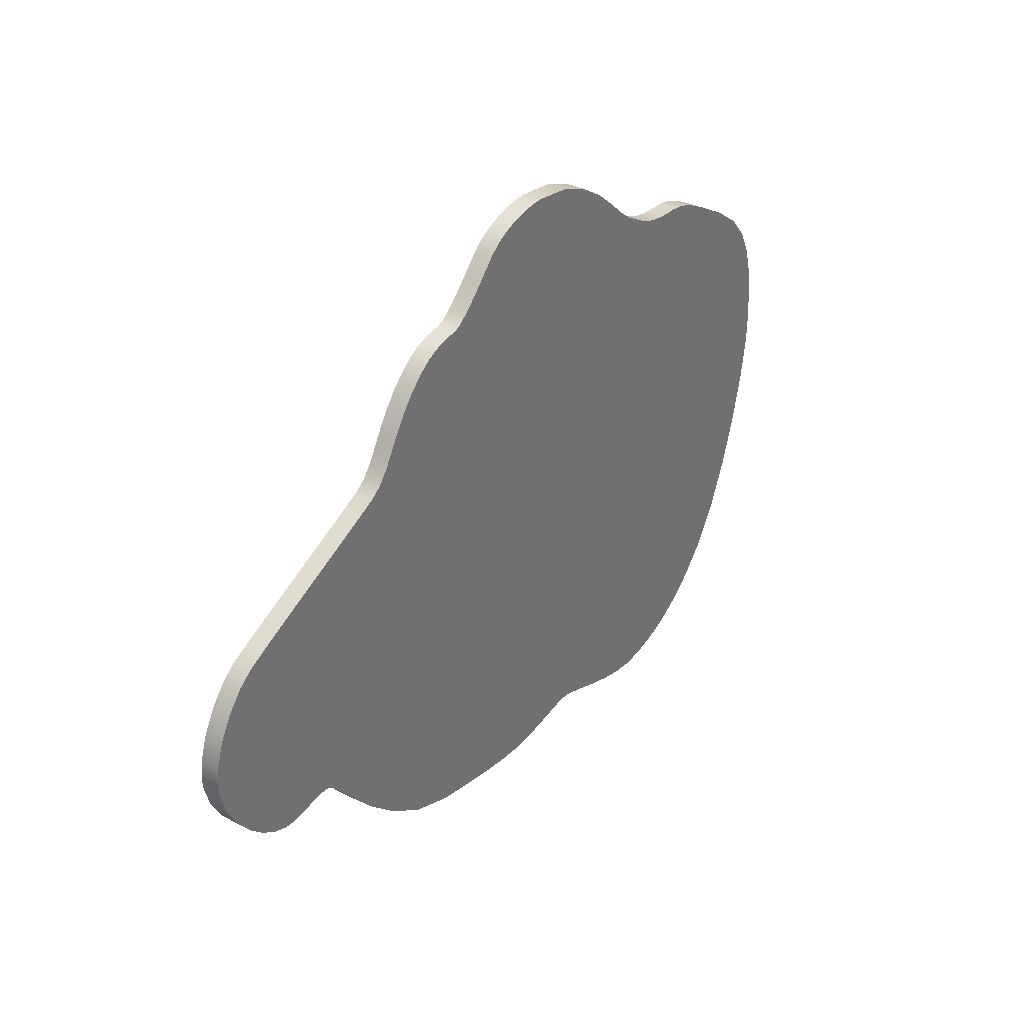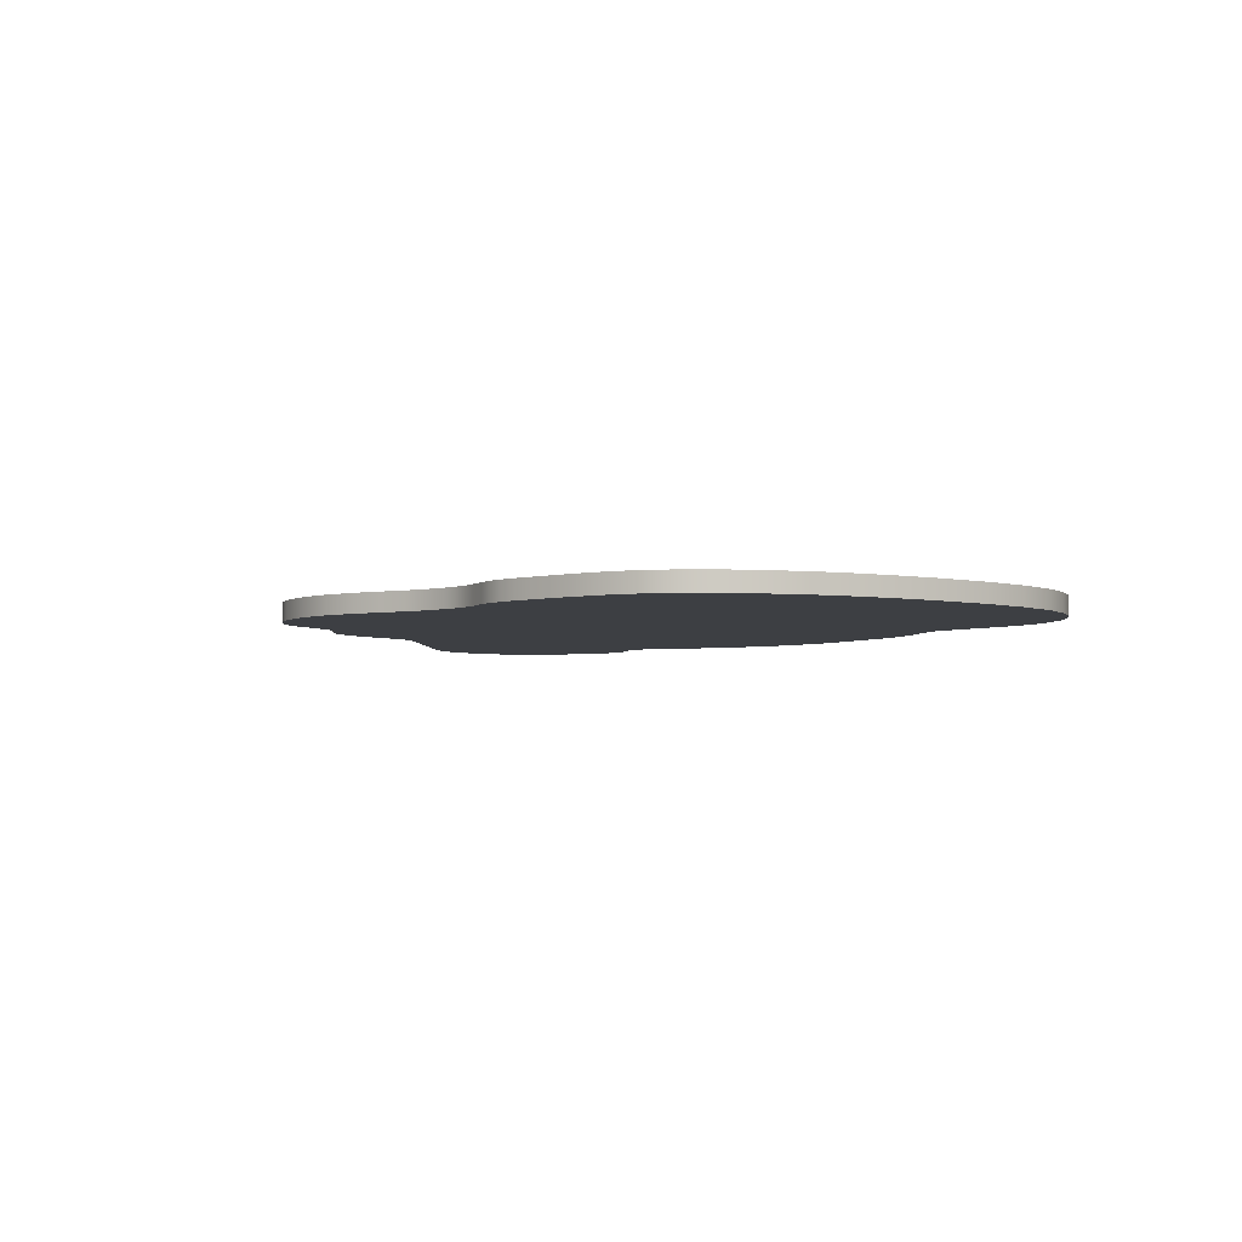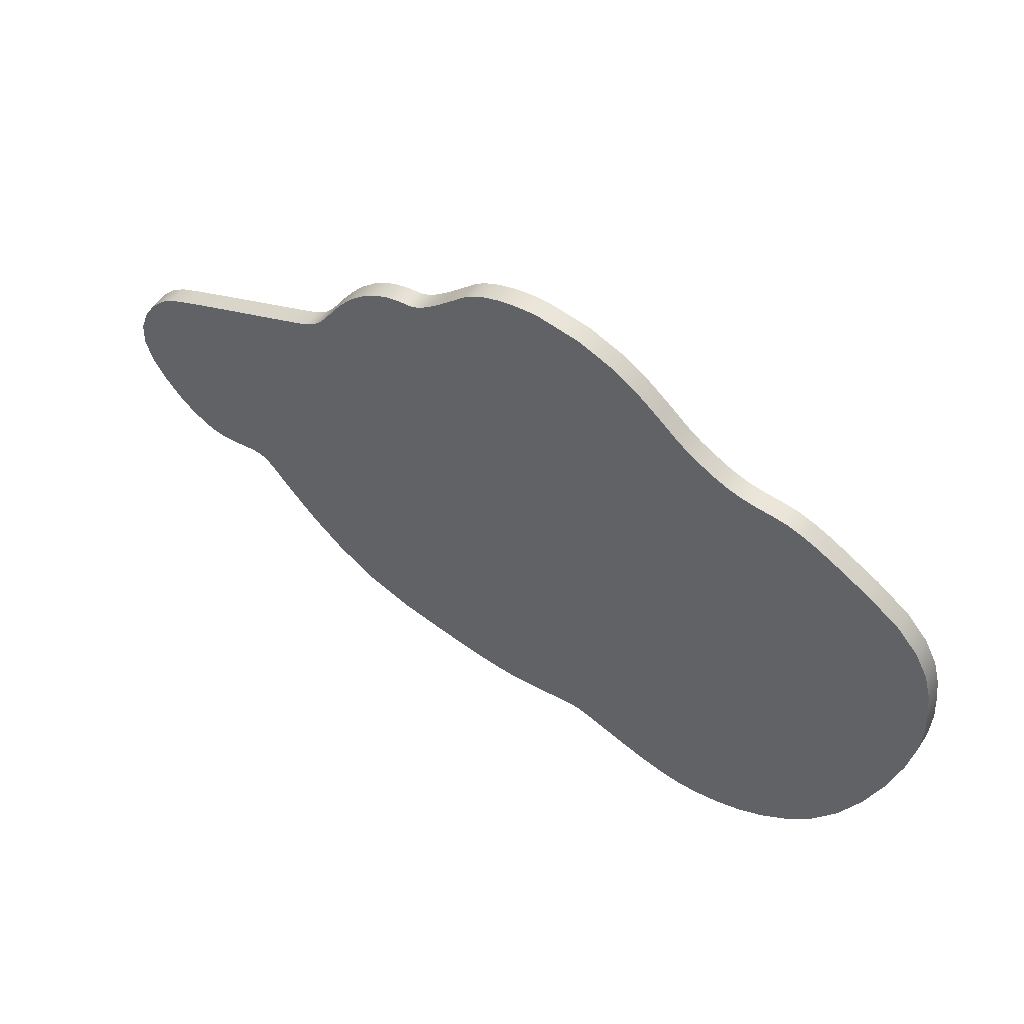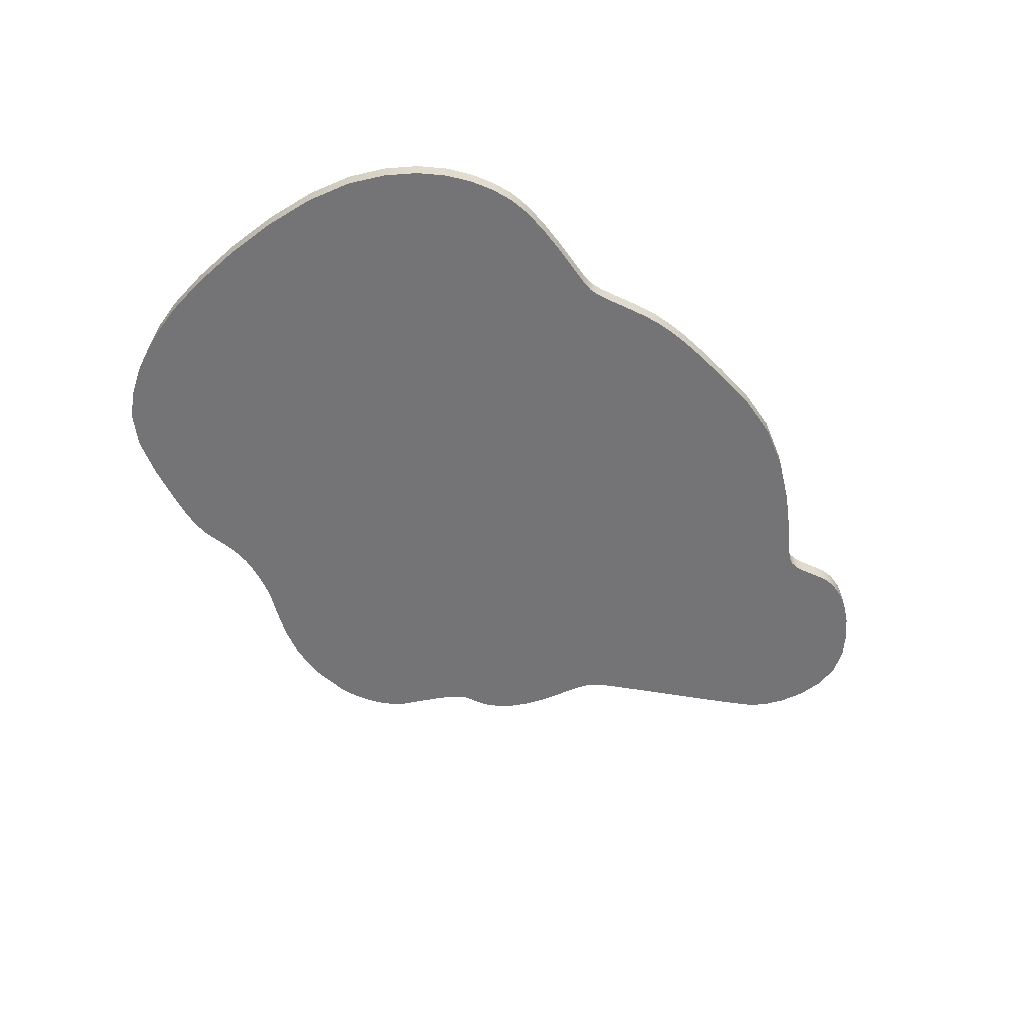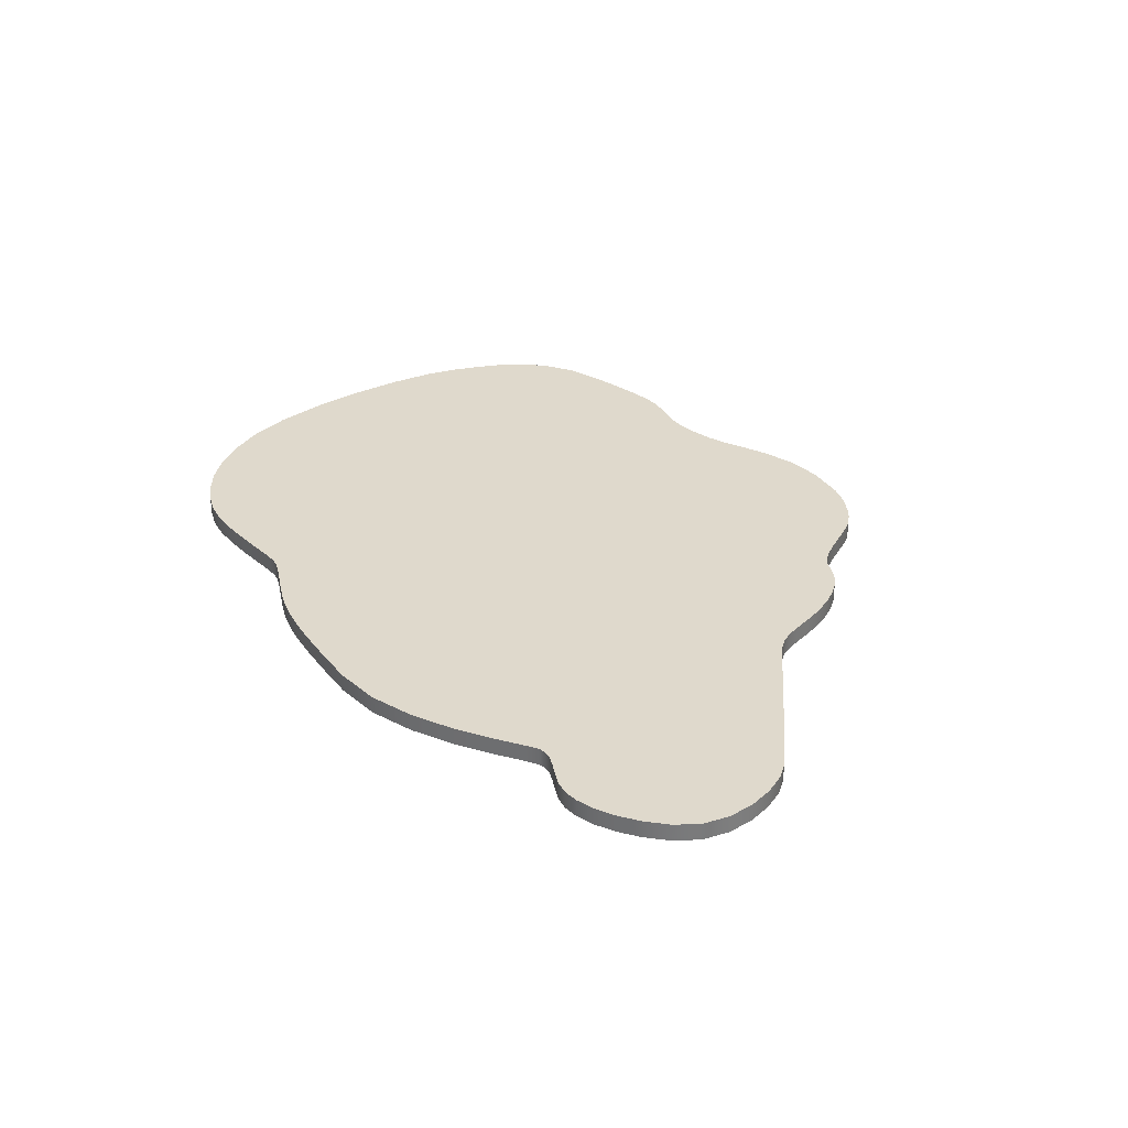
<metadata>
{"format":"obj","ext":"obj","renderer":"f3d","projection":"perspective","resolution":1024,"background":"white","views":[{"elev":34.8,"azim":-55.6,"up":"+Z"},{"elev":-3.9,"azim":70.5,"up":"+Y"},{"elev":55.4,"azim":32.7,"up":"+Z"},{"elev":-56.3,"azim":146.5,"up":"+Y"},{"elev":32.3,"azim":-109.1,"up":"+Y"}]}
</metadata>
<code>
o A4_httpsrawgithubusercontentcomJohnnyCheeseTTSXWing20masterass.
v 0.2042 -0.02264 -0.6493
v 0.1866 0.01764 -0.648
v 0.2042 0.01764 -0.6493
v -0.2298 -0.02264 0.5729
v -0.2126 0.01764 0.5797
v -0.2298 0.01764 0.5729
v -0.901 -0.02264 -0.25
v -0.9357 0.01764 -0.2169
v -0.901 0.01764 -0.25
v -0.5588 0.01764 -0.4379
v -0.4843 0.01764 -0.508
v -0.5588 -0.02264 -0.4379
v 0.01152 -0.02264 0.7334
v 0.04291 0.01764 0.7373
v 0.01152 0.01764 0.7334
v -0.8044 -0.02264 -0.2899
v -0.8337 0.01764 -0.2866
v -0.8044 0.01764 -0.2899
v -0.7348 0.01764 -0.2809
v -0.7161 0.01764 -0.2801
v -0.7348 -0.02264 -0.2809
v 0.5051 -0.02264 0.5045
v 0.5341 0.01764 0.4956
v 0.5051 0.01764 0.5045
v -0.6847 -0.02264 -0.2901
v -0.6994 0.01764 -0.2826
v -0.6847 0.01764 -0.2901
v -0.8521 0.01764 0.1831
v -0.8982 0.01764 0.1615
v -0.8521 -0.02264 0.1831
v 0.4795 -0.02264 0.5161
v 0.4795 0.01764 0.5161
v 0.4537 0.01764 0.5303
v -0.3966 -0.02264 -0.569
v -0.3966 0.01764 -0.569
v -0.2126 -0.02264 0.5797
v -0.1914 0.01764 0.5948
v 0.4889 -0.02264 -0.7378
v 0.4388 0.01764 -0.731
v 0.4889 0.01764 -0.7378
v -0.3791 -0.02264 0.5
v -0.3472 0.01764 0.5305
v -0.3791 0.01764 0.5
v -0.8337 -0.02264 -0.2866
v -0.8664 0.01764 -0.2733
v -0.1294 0.01764 -0.648
v -0.06988 0.01764 -0.6584
v -0.06988 -0.02264 -0.6584
v 0.5698 0.01764 0.4896
v 0.5341 -0.02264 0.4956
v 0.5698 -0.02264 0.4896
v -0.3176 -0.02264 0.5505
v -0.2908 0.01764 0.5625
v -0.3176 0.01764 0.5505
v 0.1632 -0.02264 0.7232
v 0.238 0.01764 0.6927
v 0.1632 0.01764 0.7232
v -0.3472 -0.02264 0.5305
v -0.9989 -0.02264 -0.1215
v -1.015 0.01764 -0.06295
v -0.9989 0.01764 -0.1215
v 0.6484 -0.02264 -0.7063
v 0.5909 0.01764 -0.726
v 0.6484 0.01764 -0.7063
v 0.2992 0.01764 0.653
v 0.2992 -0.02264 0.653
v -0.8664 -0.02264 -0.2733
v 0.04291 -0.02264 0.7373
v 0.07226 0.01764 0.7378
v -0.511 -0.02264 0.3316
v -0.4872 0.01764 0.348
v -0.511 0.01764 0.3316
v 0.5373 -0.02264 -0.7357
v 0.5373 0.01764 -0.7357
v -0.2465 0.01764 0.5713
v -0.267 0.01764 0.5686
v -0.267 -0.02264 0.5686
v -0.6994 -0.02264 -0.2826
v -0.9689 -0.02264 -0.174
v -0.9689 0.01764 -0.174
v 0.8824 -0.02264 -0.4779
v 0.8274 0.01764 -0.5642
v 0.8824 0.01764 -0.4779
v -0.9636 -0.02264 0.09966
v -0.9306 0.01764 0.1376
v -0.9636 0.01764 0.09966
v 1.015 -0.02264 0.03299
v 1.013 0.01764 -0.04392
v 1.015 0.01764 0.03299
v 0.9851 -0.02264 0.2186
v 1.002 0.01764 0.1573
v 0.9851 0.01764 0.2186
v -0.1438 0.01764 0.639
v -0.168 0.01764 0.6154
v -0.1438 -0.02264 0.639
v 0.9059 -0.02264 0.3346
v 0.9549 0.01764 0.2781
v 0.9059 0.01764 0.3346
v -0.07747 -0.02264 0.7014
v -0.05041 0.01764 0.7155
v -0.07747 0.01764 0.7014
v -1.015 -0.02264 -0.06295
v -1.011 0.01764 -0.004179
v -0.02181 -0.02264 -0.6639
v -0.02181 0.01764 -0.6639
v 0.7682 -0.02264 -0.6278
v 0.708 0.01764 -0.6744
v 0.7682 0.01764 -0.6278
v 0.714 -0.02264 0.4548
v 0.7511 -0.02264 0.4347
v 0.714 0.01764 0.4548
v 0.07226 -0.02264 0.7378
v 0.6465 -0.02264 0.4819
v 0.6792 0.01764 0.4709
v 0.6465 0.01764 0.4819
v -1.011 -0.02264 -0.004179
v -0.9921 0.01764 0.05121
v -0.9921 -0.02264 0.05121
v -0.4496 0.01764 0.3982
v -0.4676 0.01764 0.3706
v -0.4496 -0.02264 0.3982
v 0.9968 0.01764 -0.1442
v 1.013 -0.02264 -0.04392
v 0.9968 -0.02264 -0.1442
v 0.1179 -0.02264 -0.6553
v 0.08838 -0.02264 -0.6594
v 0.08838 0.01764 -0.6594
v 0.5909 -0.02264 -0.726
v -0.2975 -0.02264 -0.6093
v -0.2975 0.01764 -0.6093
v 0.708 -0.02264 -0.6744
v 0.8274 -0.02264 -0.5642
v -0.9357 -0.02264 -0.2169
v 1.01 0.01764 0.09504
v 1.002 -0.02264 0.1573
v 0.3823 0.01764 -0.7152
v 0.3251 -0.02264 -0.6948
v 0.3251 0.01764 -0.6948
v 0.9301 -0.02264 -0.372
v 0.9301 0.01764 -0.372
v -0.05041 -0.02264 0.7155
v -0.02016 0.01764 0.7261
v -0.9306 -0.02264 0.1376
v 0.9549 -0.02264 0.2781
v -0.2908 -0.02264 0.5625
v -0.2465 -0.02264 0.5713
v 0.1866 -0.02264 -0.648
v -0.6182 -0.02264 -0.3705
v -0.6182 0.01764 -0.3705
v -0.6608 -0.02264 -0.3173
v -0.6608 0.01764 -0.3173
v -0.4843 -0.02264 -0.508
v -0.02016 -0.02264 0.7261
v -0.7556 -0.02264 -0.2838
v -0.7556 0.01764 -0.2838
v -0.7788 -0.02264 -0.2873
v -0.7788 0.01764 -0.2873
v -0.7161 -0.02264 -0.2801
v -0.7828 -0.02264 0.2137
v -0.702 -0.02264 0.2485
v -0.702 0.01764 0.2485
v -0.6218 -0.02264 0.2828
v -0.6218 0.01764 0.2828
v -0.5542 0.01764 0.3121
v -0.5542 -0.02264 0.3121
v -0.7828 0.01764 0.2137
v -0.8982 -0.02264 0.1615
v 0.4245 -0.02264 0.5473
v 0.4537 -0.02264 0.5303
v 0.4245 0.01764 0.5473
v -0.1914 -0.02264 0.5948
v 0.4388 -0.02264 -0.731
v -0.1294 -0.02264 -0.648
v -0.204 -0.02264 -0.6319
v -0.204 0.01764 -0.6319
v 0.6157 -0.02264 0.4864
v 0.6157 0.01764 0.4864
v 0.238 -0.02264 0.6927
v 0.349 -0.02264 0.6109
v 0.349 0.01764 0.6109
v 0.39 -0.02264 0.5734
v 0.39 0.01764 0.5734
v -0.4872 -0.02264 0.348
v -0.09961 -0.02264 0.684
v -0.09961 0.01764 0.684
v -0.168 -0.02264 0.6154
v 0.01855 0.01764 -0.6652
v 0.01855 -0.02264 -0.6652
v 0.7905 -0.02264 0.4118
v 0.7905 0.01764 0.4118
v 0.8326 -0.02264 0.3871
v 0.8326 0.01764 0.3871
v 0.7511 0.01764 0.4347
v 0.6792 -0.02264 0.4709
v -0.4307 -0.02264 0.4297
v -0.4307 0.01764 0.4297
v -0.4081 -0.02264 0.464
v -0.4081 0.01764 0.464
v -0.4676 -0.02264 0.3706
v 0.9687 -0.02264 -0.2571
v 0.9687 0.01764 -0.2571
v 0.0549 -0.02264 -0.6632
v 0.0549 0.01764 -0.6632
v 0.1179 0.01764 -0.6553
v 0.1439 0.01764 -0.6517
v 0.1439 -0.02264 -0.6517
v 0.1666 0.01764 -0.649
v 0.1666 -0.02264 -0.649
v 0.2305 0.01764 -0.6575
v 1.01 -0.02264 0.09504
v 0.3823 -0.02264 -0.7152
v 0.2305 -0.02264 -0.6575
f 88 124 122
f 202 127 126
f 165 163 162
f 81 140 139
f 140 200 139
f 10 148 149
f 157 16 18
f 7 45 67
f 94 171 186
f 132 83 81
f 90 97 144
f 116 60 102
f 19 154 155
f 78 27 25
f 58 43 41
f 177 51 176
f 198 41 43
f 185 99 101
f 112 14 68
f 190 191 192
f 50 24 22
f 143 86 84
f 173 47 48
f 149 150 151
f 52 42 58
f 31 33 169
f 123 89 87
f 128 64 62
f 62 107 131
f 34 130 129
f 38 74 73
f 180 181 182
f 89 210 87
f 104 187 188
f 106 82 132
f 172 40 38
f 147 3 1
f 209 1 3
f 196 197 198
f 137 136 211
f 120 183 199
f 36 6 4
f 178 57 55
f 131 108 106
f 95 94 186
f 201 124 200
f 161 162 163
f 158 19 20
f 118 103 116
f 158 26 78
f 102 61 59
f 204 126 127
f 93 184 185
f 125 205 206
f 153 100 141
f 178 65 56
f 193 189 190
f 210 91 135
f 192 96 98
f 77 53 145
f 67 17 44
f 183 72 70
f 151 25 27
f 119 195 196
f 109 114 194
f 59 80 79
f 84 117 118
f 167 85 143
f 23 51 49
f 203 188 187
f 208 205 207
f 13 142 153
f 147 207 2
f 32 22 24
f 155 156 157
f 167 28 29
f 144 98 96
f 48 105 104
f 145 54 52
f 68 15 13
f 164 70 72
f 141 101 99
f 33 168 169
f 152 10 11
f 111 110 193
f 166 160 161
f 175 129 130
f 44 18 16
f 11 71 130
f 115 176 113
f 171 5 36
f 211 39 172
f 121 120 199
f 194 115 113
f 138 212 209
f 55 69 112
f 65 179 180
f 152 35 34
f 6 146 4
f 73 63 128
f 46 174 175
f 22 1 50
f 182 168 170
f 133 9 7
f 135 92 90
f 146 76 77
f 79 8 133
f 28 159 166
f 88 123 124
f 202 203 127
f 165 164 163
f 81 83 140
f 140 201 200
f 10 12 148
f 157 156 16
f 7 9 45
f 94 37 171
f 132 82 83
f 90 92 97
f 116 103 60
f 19 21 154
f 78 26 27
f 58 42 43
f 177 49 51
f 198 197 41
f 185 184 99
f 112 69 14
f 190 189 191
f 50 23 24
f 143 85 86
f 173 46 47
f 149 148 150
f 52 54 42
f 31 32 33
f 123 88 89
f 128 63 64
f 62 64 107
f 34 35 130
f 38 40 74
f 180 179 181
f 89 134 210
f 104 105 187
f 106 108 82
f 172 39 40
f 147 2 3
f 209 212 1
f 196 195 197
f 137 138 136
f 120 71 183
f 36 5 6
f 178 56 57
f 131 107 108
f 95 93 94
f 201 122 124
f 161 160 162
f 158 21 19
f 118 117 103
f 158 20 26
f 102 60 61
f 204 125 126
f 93 95 184
f 125 204 205
f 153 142 100
f 178 66 65
f 193 110 189
f 210 134 91
f 192 191 96
f 77 76 53
f 67 45 17
f 183 71 72
f 151 150 25
f 119 121 195
f 109 111 114
f 59 61 80
f 84 86 117
f 167 29 85
f 23 50 51
f 203 202 188
f 208 206 205
f 13 15 142
f 147 208 207
f 32 31 22
f 155 154 156
f 167 30 28
f 144 97 98
f 48 47 105
f 145 53 54
f 68 14 15
f 164 165 70
f 141 100 101
f 33 170 168
f 152 12 10
f 111 109 110
f 166 159 160
f 175 174 129
f 44 17 18
f 56 65 93
f 65 180 94
f 37 180 182
f 180 37 94
f 37 182 5
f 69 57 93
f 57 56 93
f 15 14 93
f 14 69 93
f 100 142 185
f 142 15 185
f 185 101 100
f 93 185 15
f 182 170 5
f 94 93 65
f 170 33 207
f 5 170 205
f 33 32 2
f 205 170 207
f 76 75 54
f 75 6 43
f 42 75 43
f 6 5 120
f 5 205 120
f 32 24 3
f 53 76 54
f 75 42 54
f 198 43 6
f 119 196 6
f 196 198 6
f 207 33 2
f 24 23 3
f 49 177 111
f 177 115 114
f 23 49 122
f 120 119 6
f 177 114 111
f 2 32 3
f 71 120 46
f 111 193 49
f 193 190 88
f 49 193 88
f 190 192 134
f 192 98 91
f 91 98 92
f 98 97 92
f 91 134 192
f 134 89 190
f 89 88 190
f 88 122 49
f 122 201 23
f 201 140 209
f 140 83 138
f 83 82 138
f 82 108 136
f 108 107 136
f 107 64 136
f 64 63 136
f 63 74 39
f 74 40 39
f 39 136 63
f 136 138 82
f 138 209 140
f 72 71 149
f 120 205 204
f 164 72 151
f 120 204 127
f 27 163 164
f 163 27 161
f 166 161 26
f 166 26 20
f 29 28 86
f 28 166 20
f 86 85 29
f 103 117 61
f 117 86 80
f 61 60 103
f 8 80 19
f 80 61 117
f 45 9 157
f 9 8 155
f 157 9 155
f 18 17 45
f 157 18 45
f 19 155 8
f 80 86 28
f 28 20 19
f 161 27 26
f 27 164 151
f 209 3 23
f 19 80 28
f 201 209 23
f 120 47 46
f 47 120 127
f 127 203 47
f 203 187 105
f 47 203 105
f 46 175 71
f 71 175 130
f 130 35 11
f 71 11 10
f 71 10 149
f 149 151 72
f 115 177 176
f 171 37 5
f 211 136 39
f 121 119 120
f 194 114 115
f 138 137 212
f 55 57 69
f 65 66 179
f 152 11 35
f 6 75 146
f 73 74 63
f 46 173 174
f 79 133 21
f 133 7 154
f 7 67 156
f 67 44 16
f 156 67 16
f 156 154 7
f 133 154 21
f 102 59 116
f 59 79 118
f 118 116 59
f 143 84 167
f 84 118 79
f 30 84 79
f 30 167 84
f 160 159 78
f 159 30 158
f 78 159 158
f 162 160 25
f 165 162 25
f 160 78 25
f 30 79 21
f 21 158 30
f 70 165 150
f 183 70 148
f 165 25 150
f 199 183 173
f 70 150 148
f 197 195 4
f 195 121 4
f 121 199 4
f 148 12 183
f 183 152 129
f 41 197 4
f 52 58 146
f 58 41 146
f 146 41 4
f 77 145 52
f 146 77 52
f 183 12 152
f 152 34 129
f 183 174 173
f 129 174 183
f 173 48 199
f 199 126 125
f 48 104 202
f 104 188 202
f 202 126 48
f 125 206 199
f 199 206 36
f 199 36 4
f 126 199 48
f 206 208 168
f 36 206 168
f 171 36 181
f 36 168 181
f 208 147 169
f 147 1 31
f 186 171 179
f 99 184 141
f 184 95 13
f 141 184 153
f 95 186 66
f 168 208 169
f 171 181 179
f 13 153 184
f 112 68 95
f 68 13 95
f 178 55 95
f 55 112 95
f 179 66 186
f 66 178 95
f 1 212 50
f 212 137 139
f 137 211 132
f 31 1 22
f 211 172 128
f 172 38 73
f 128 172 73
f 128 62 211
f 62 131 211
f 131 106 211
f 106 132 211
f 132 81 137
f 81 139 137
f 139 200 212
f 200 124 50
f 124 123 51
f 123 87 189
f 189 87 210
f 210 135 191
f 135 90 96
f 90 144 96
f 96 191 135
f 191 189 210
f 189 110 123
f 123 110 51
f 110 109 51
f 109 194 176
f 51 109 176
f 194 113 176
f 200 50 212
f 169 147 31
f 51 50 124
f 182 181 168
f 133 8 9
f 135 91 92
f 146 75 76
f 79 80 8
f 28 30 159

</code>
